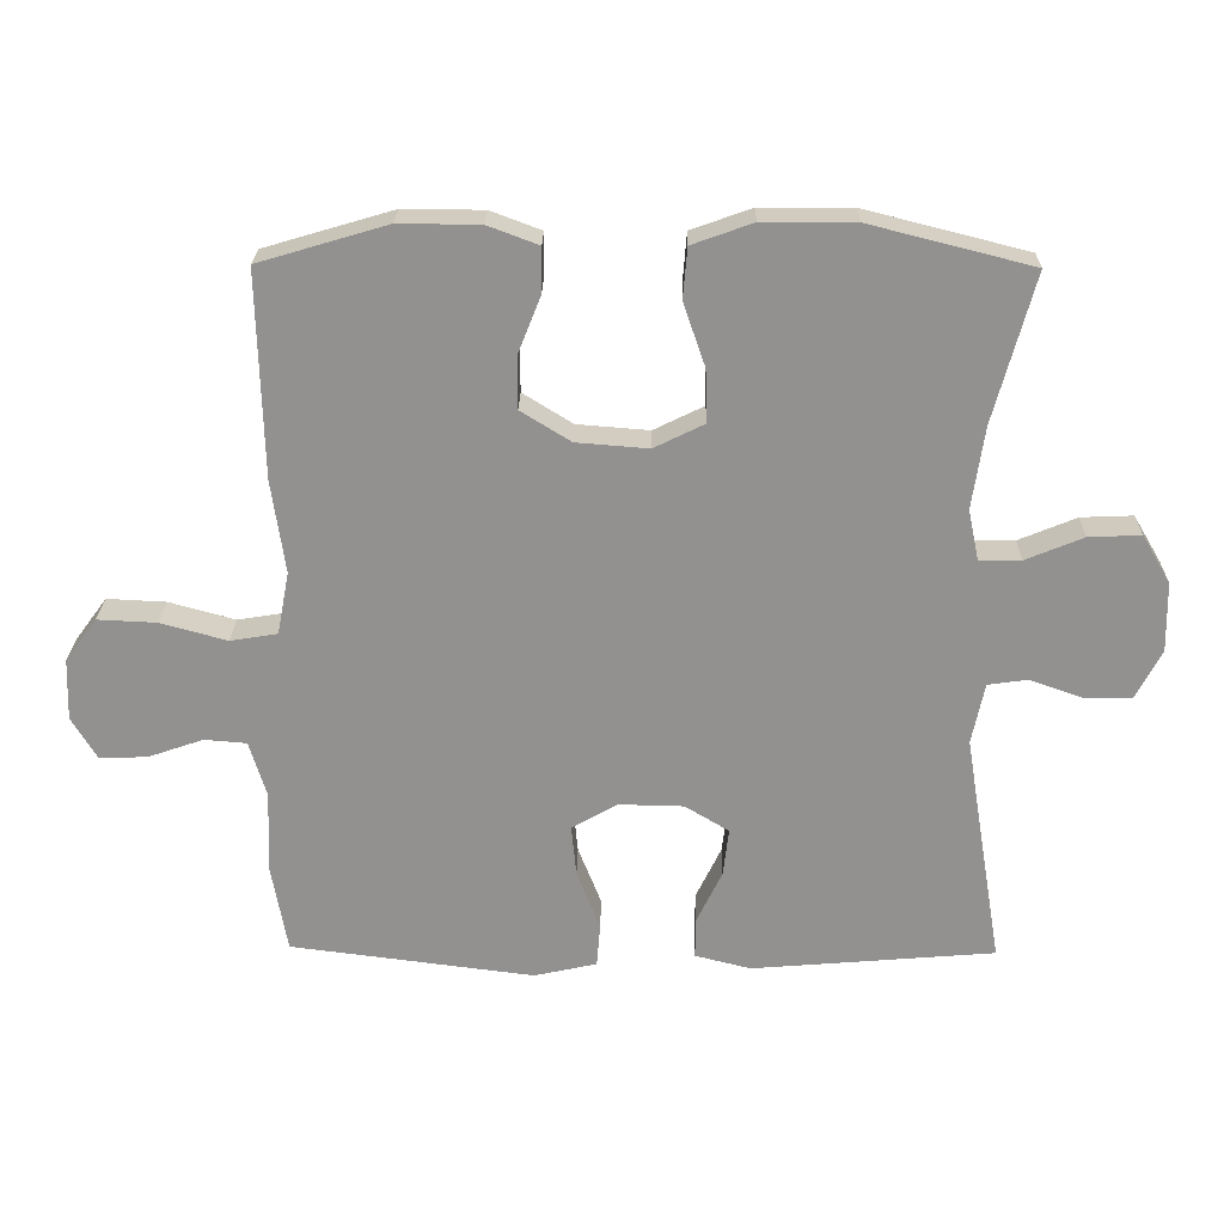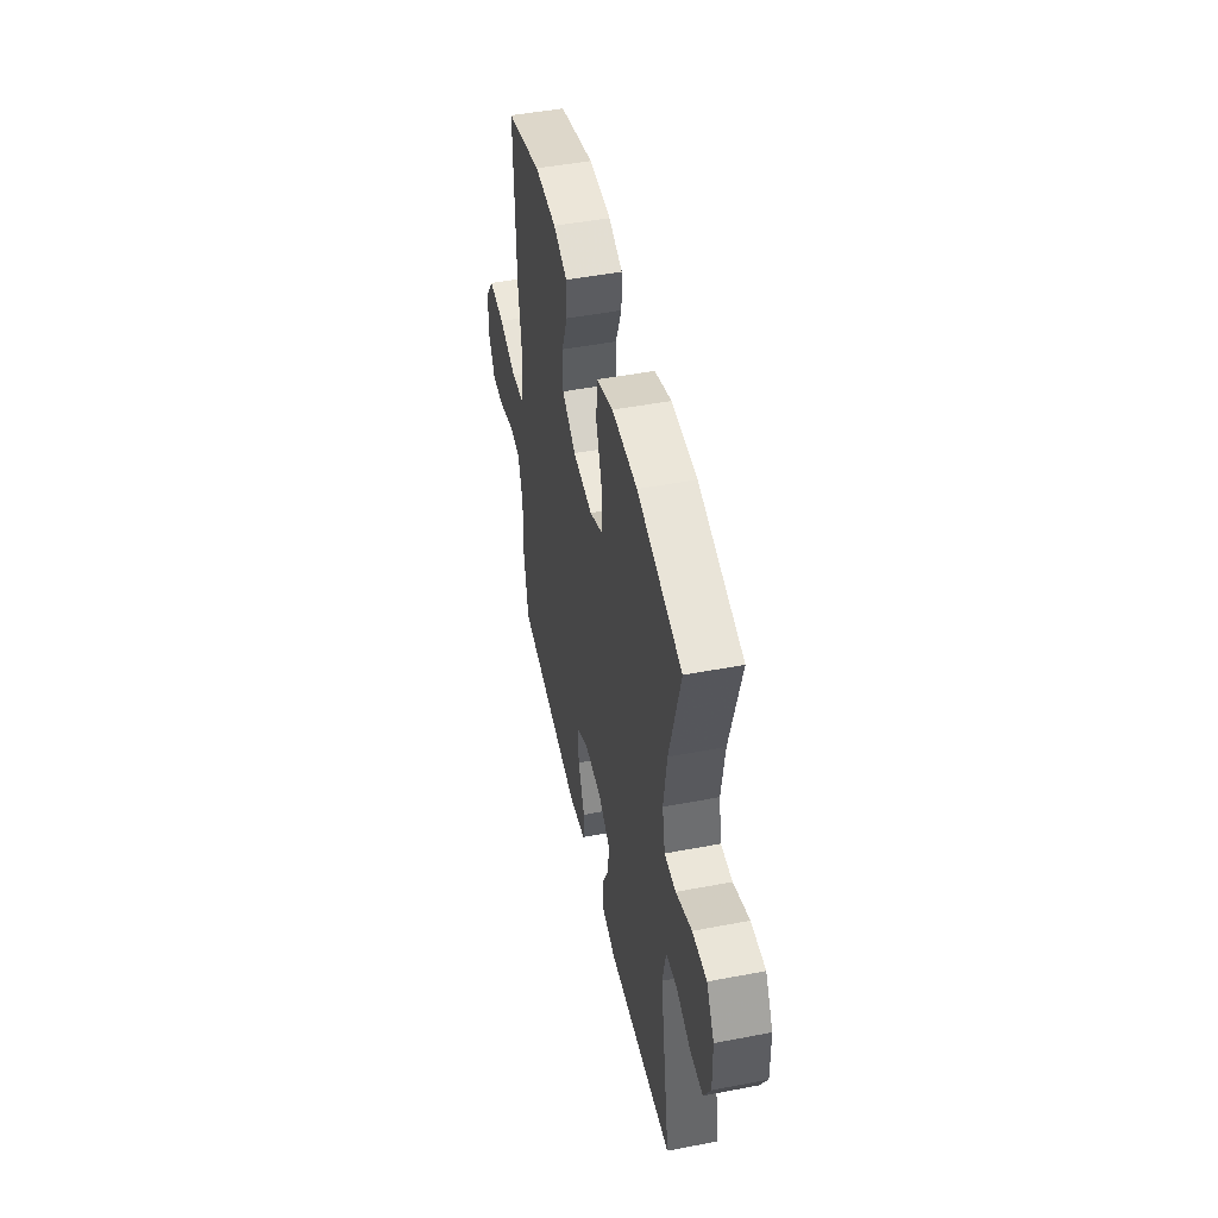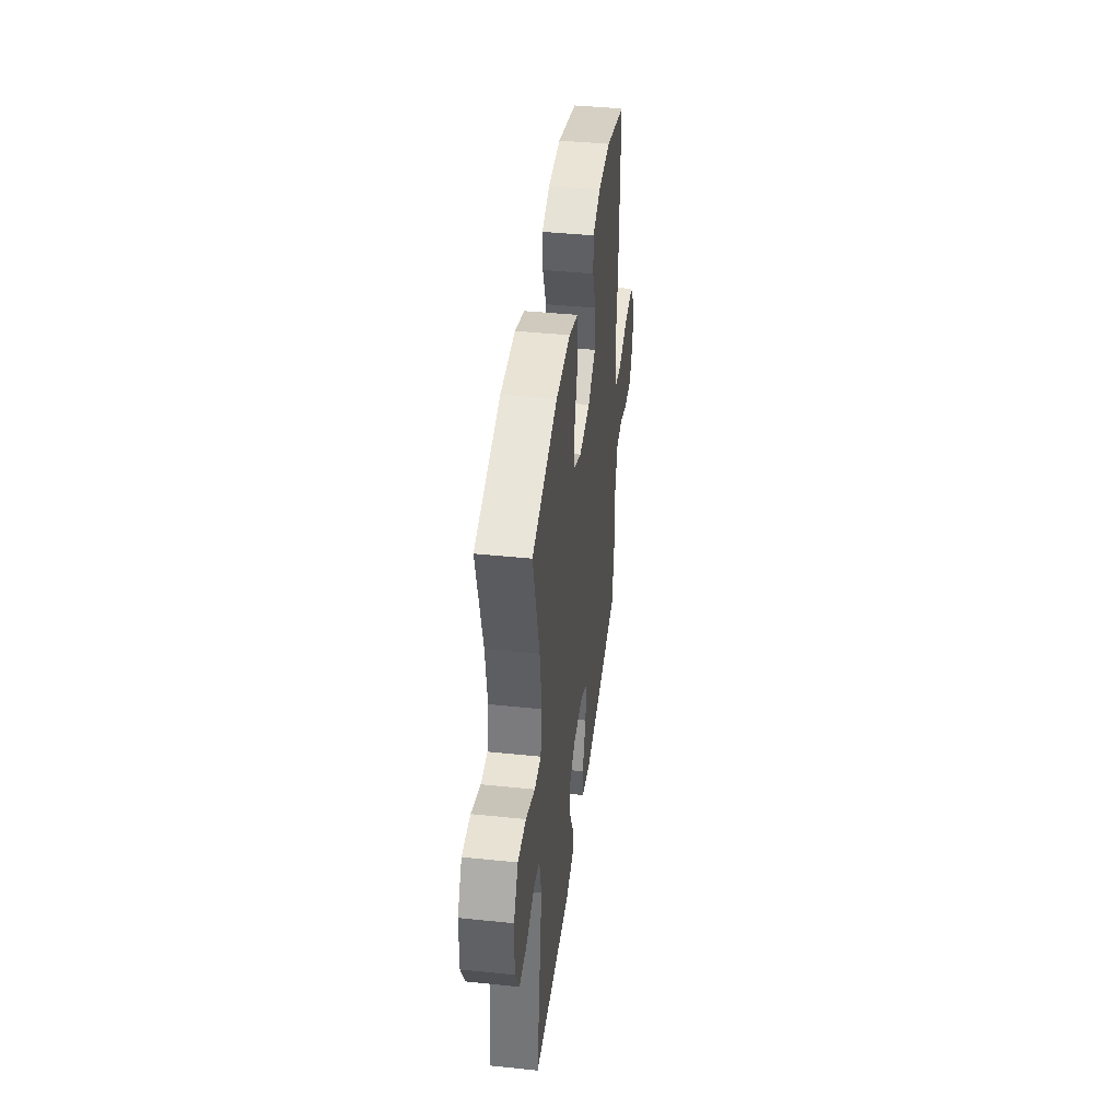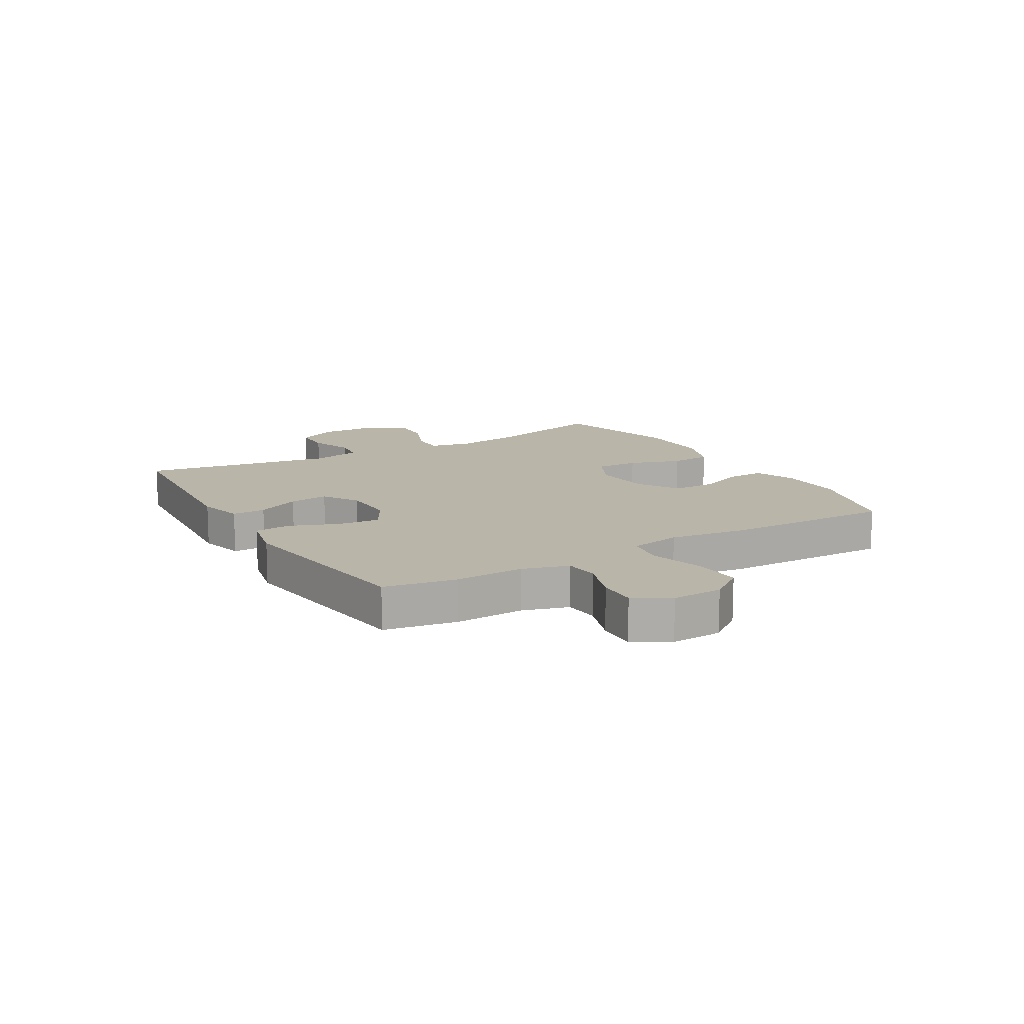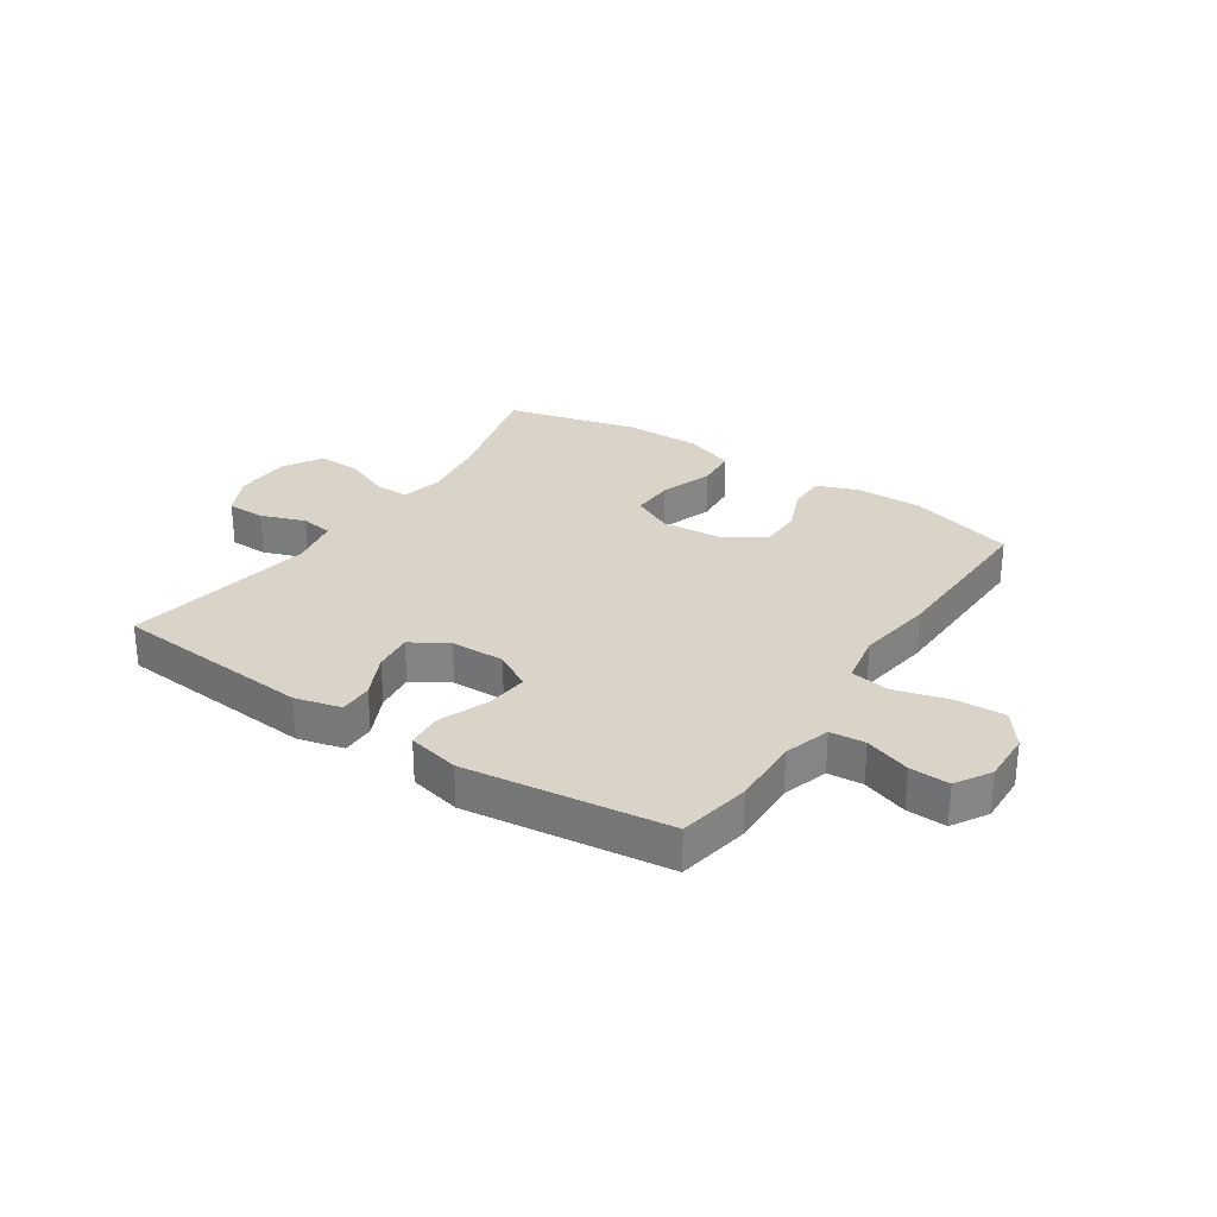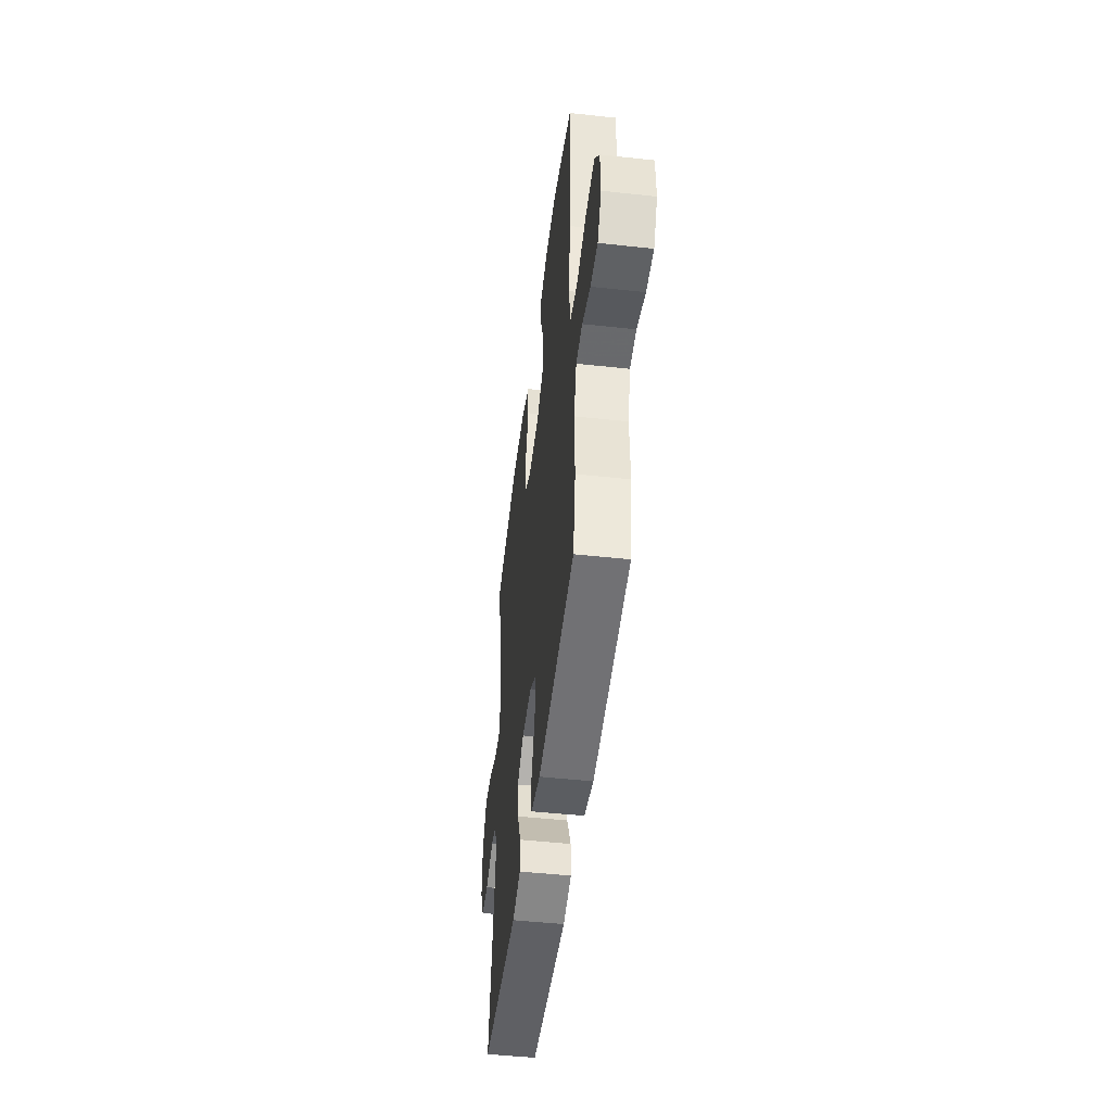
<metadata>
{"format":"obj","ext":"obj","renderer":"f3d","projection":"perspective","resolution":1024,"background":"white","views":[{"elev":23.8,"azim":1.0,"up":"+Z"},{"elev":48.1,"azim":77.9,"up":"+Z"},{"elev":42.1,"azim":97.1,"up":"+Z"},{"elev":13.4,"azim":-120.6,"up":"+Y"},{"elev":28.6,"azim":-146.3,"up":"+Y"},{"elev":-48.1,"azim":-97.0,"up":"+Z"}]}
</metadata>
<code>
v -0.5 0.07 0.5
v -0.317 0.07 0.554
v -0.203 0.07 0.553
v -0.131 0.07 0.526
v -0.132 0.07 0.462
v -0.164 0.07 0.381
v -0.164 0.07 0.307
v -0.093 0.07 0.263
v 0.009 0.07 0.255
v 0.08 0.07 0.29
v 0.078 0.07 0.365
v 0.047 0.07 0.455
v 0.053 0.07 0.527
v 0.139 0.07 0.558
v 0.27 0.07 0.558
v 0.5 0.07 0.5
v 0.443 0.07 0.289
v 0.426 0.07 0.173
v 0.441 0.07 0.1
v 0.5 0.07 0.101
v 0.582 0.07 0.135
v 0.656 0.07 0.138
v 0.696 0.07 0.07
v 0.698 0.07 -0.029
v 0.662 0.07 -0.099
v 0.595 0.07 -0.1
v 0.519 0.07 -0.073
v 0.463 0.07 -0.081
v 0.445 0.07 -0.168
v 0.5 0.07 -0.5
v 0.154 0.07 -0.529
v 0.075 0.07 -0.509
v 0.076 0.07 -0.451
v 0.112 0.07 -0.376
v 0.12 0.07 -0.308
v 0.058 0.07 -0.27
v -0.035 0.07 -0.268
v -0.099 0.07 -0.305
v -0.092 0.07 -0.378
v -0.059 0.07 -0.462
v -0.064 0.07 -0.524
v -0.153 0.07 -0.544
v -0.5 0.07 -0.5
v -0.522 0.07 -0.376
v -0.518 0.07 -0.257
v -0.542 0.07 -0.178
v -0.602 0.07 -0.173
v -0.68 0.07 -0.2
v -0.748 0.07 -0.203
v -0.784 0.07 -0.142
v -0.781 0.07 -0.055
v -0.736 0.07 0.006
v -0.652 0.07 0.002
v -0.558 0.07 -0.024
v -0.491 0.07 -0.013
v -0.474 0.07 0.076
v -0.493 0.07 0.208
v -0.5 0 0.5
v -0.317 0 0.554
v -0.203 0 0.553
v -0.131 0 0.526
v -0.132 0 0.462
v -0.164 0 0.381
v -0.164 0 0.307
v -0.093 0 0.263
v 0.009 0 0.255
v 0.08 0 0.29
v 0.078 0 0.365
v 0.047 0 0.455
v 0.053 0 0.527
v 0.139 0 0.558
v 0.27 0 0.558
v 0.5 0 0.5
v 0.443 0 0.289
v 0.426 0 0.173
v 0.441 0 0.1
v 0.5 0 0.101
v 0.582 0 0.135
v 0.656 0 0.138
v 0.696 0 0.07
v 0.698 0 -0.029
v 0.662 0 -0.099
v 0.595 0 -0.1
v 0.519 0 -0.073
v 0.463 0 -0.081
v 0.445 0 -0.168
v 0.5 0 -0.5
v 0.154 0 -0.529
v 0.075 0 -0.509
v 0.076 0 -0.451
v 0.112 0 -0.376
v 0.12 0 -0.308
v 0.058 0 -0.27
v -0.035 0 -0.268
v -0.099 0 -0.305
v -0.092 0 -0.378
v -0.059 0 -0.462
v -0.064 0 -0.524
v -0.153 0 -0.544
v -0.5 0 -0.5
v -0.522 0 -0.376
v -0.518 0 -0.257
v -0.542 0 -0.178
v -0.602 0 -0.173
v -0.68 0 -0.2
v -0.748 0 -0.203
v -0.784 0 -0.142
v -0.781 0 -0.055
v -0.736 0 0.006
v -0.652 0 0.002
v -0.558 0 -0.024
v -0.491 0 -0.013
v -0.474 0 0.076
v -0.493 0 0.208
f 56 57 1 2
f 55 56 2 3
f 51 52 53 54
f 49 50 51 54
f 47 48 49 54
f 46 47 54 55
f 45 46 55 3
f 39 40 41 42
f 38 39 42 43
f 37 38 43 44
f 31 32 33 34
f 29 30 31 34
f 28 29 34 35
f 24 25 26 27
f 24 27 28
f 23 24 28
f 20 21 22 23
f 19 20 23 28
f 18 19 28 35
f 14 15 16 17
f 11 12 13 14
f 10 11 14 17
f 9 10 17 18
f 3 4 5 6
f 3 6 7
f 45 3 7
f 37 44 45 7
f 36 37 7 8
f 18 35 36
f 8 9 18 36
f 59 58 114 113
f 60 59 113 112
f 111 110 109 108
f 111 108 107 106
f 111 106 105 104
f 112 111 104 103
f 60 112 103 102
f 99 98 97 96
f 100 99 96 95
f 101 100 95 94
f 91 90 89 88
f 91 88 87 86
f 92 91 86 85
f 84 83 82 81
f 85 84 81
f 85 81 80
f 80 79 78 77
f 85 80 77 76
f 92 85 76 75
f 74 73 72 71
f 71 70 69 68
f 74 71 68 67
f 75 74 67 66
f 63 62 61 60
f 64 63 60
f 64 60 102
f 64 102 101 94
f 65 64 94 93
f 93 92 75
f 93 75 66 65
f 1 58 59 2
f 2 59 60 3
f 3 60 61 4
f 4 61 62 5
f 5 62 63 6
f 6 63 64 7
f 7 64 65 8
f 8 65 66 9
f 9 66 67 10
f 10 67 68 11
f 11 68 69 12
f 12 69 70 13
f 13 70 71 14
f 14 71 72 15
f 15 72 73 16
f 16 73 74 17
f 17 74 75 18
f 18 75 76 19
f 19 76 77 20
f 20 77 78 21
f 21 78 79 22
f 22 79 80 23
f 23 80 81 24
f 24 81 82 25
f 25 82 83 26
f 26 83 84 27
f 27 84 85 28
f 28 85 86 29
f 29 86 87 30
f 30 87 88 31
f 31 88 89 32
f 32 89 90 33
f 33 90 91 34
f 34 91 92 35
f 35 92 93 36
f 36 93 94 37
f 37 94 95 38
f 38 95 96 39
f 39 96 97 40
f 40 97 98 41
f 41 98 99 42
f 42 99 100 43
f 43 100 101 44
f 44 101 102 45
f 45 102 103 46
f 46 103 104 47
f 47 104 105 48
f 48 105 106 49
f 49 106 107 50
f 50 107 108 51
f 51 108 109 52
f 52 109 110 53
f 53 110 111 54
f 54 111 112 55
f 55 112 113 56
f 56 113 114 57
f 57 114 58 1

</code>
